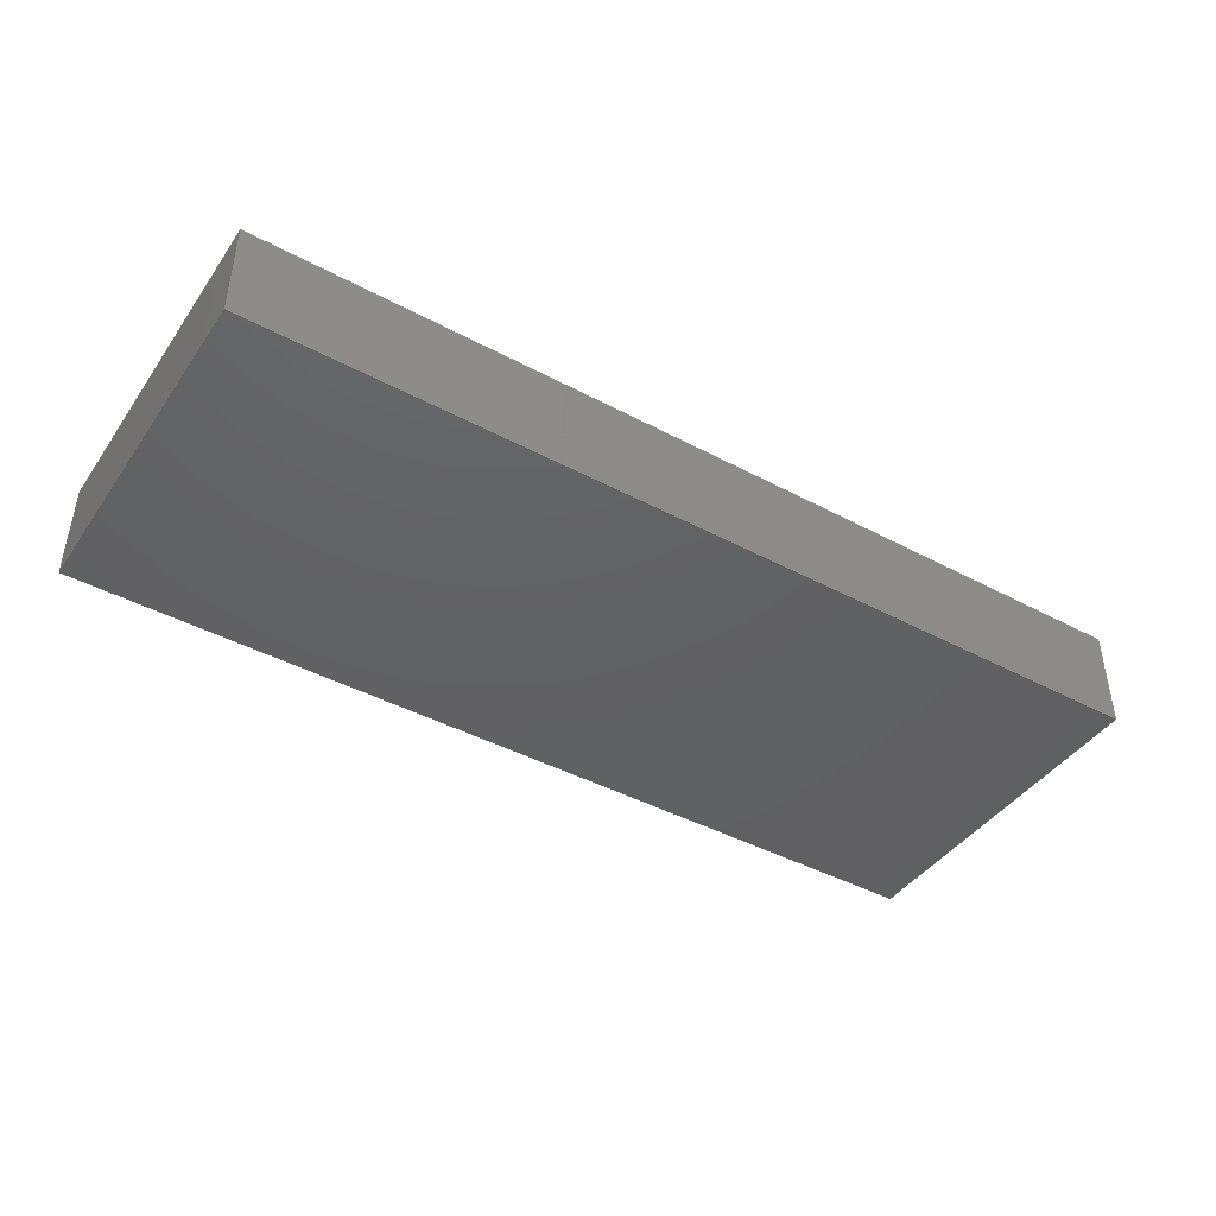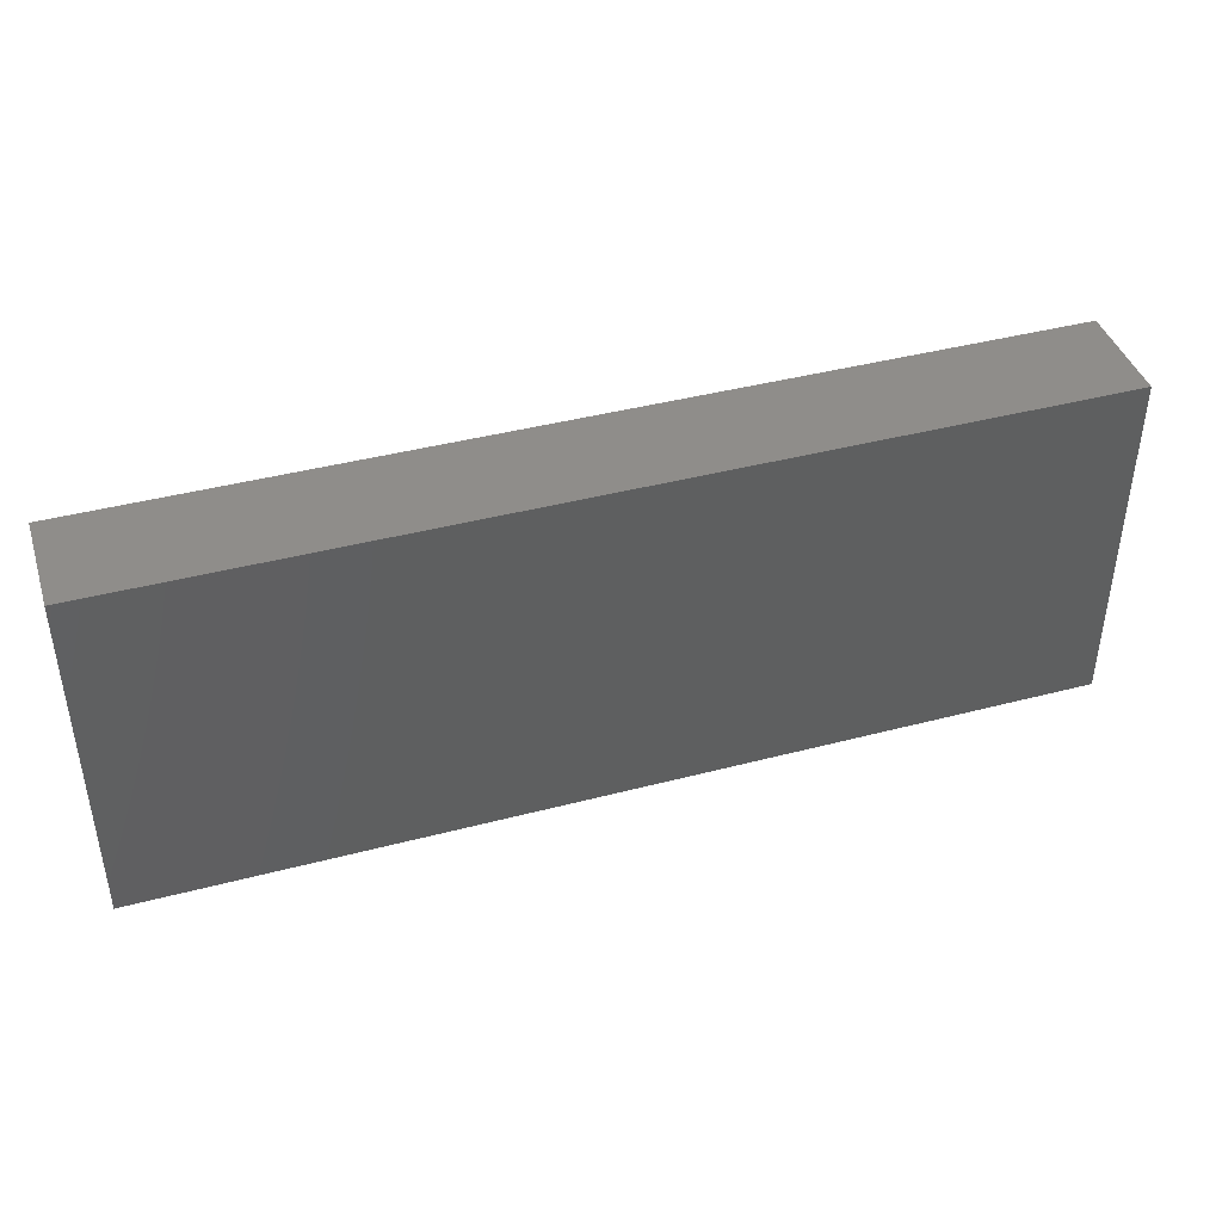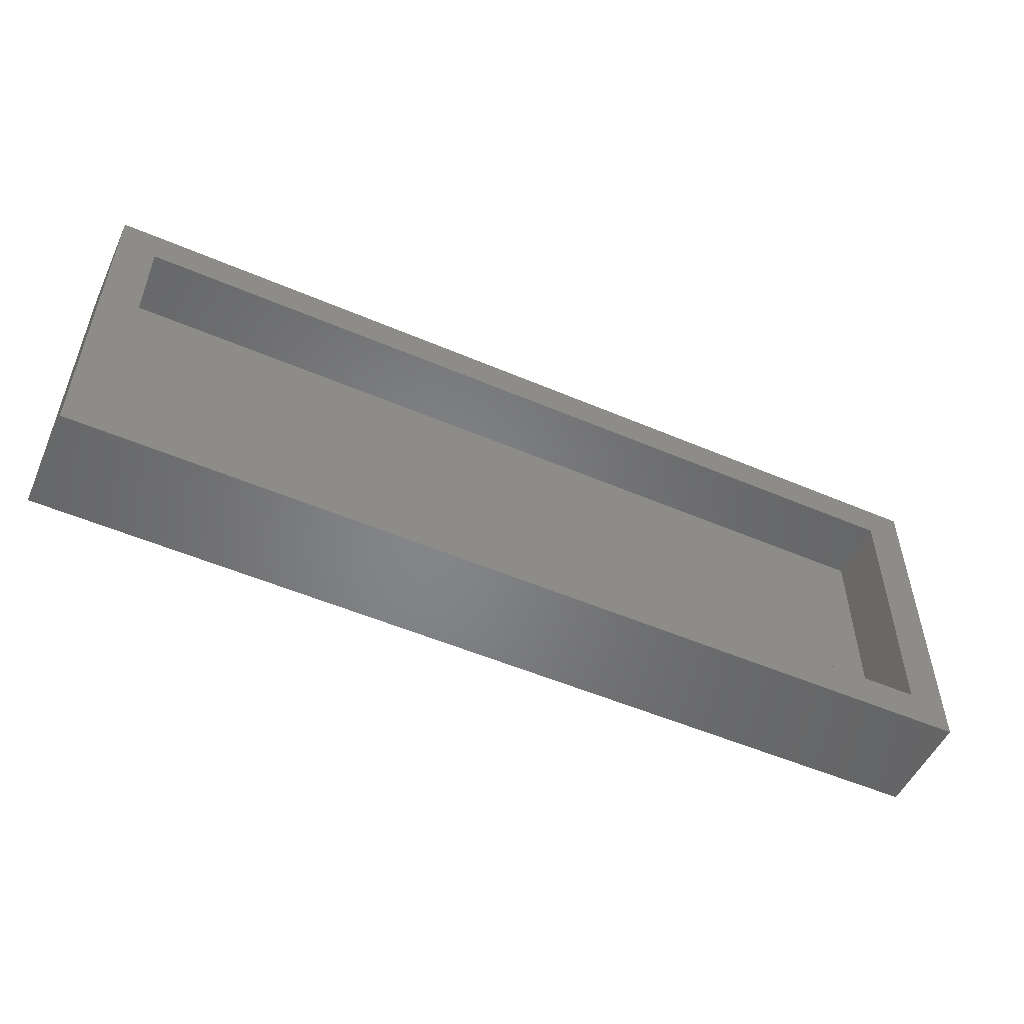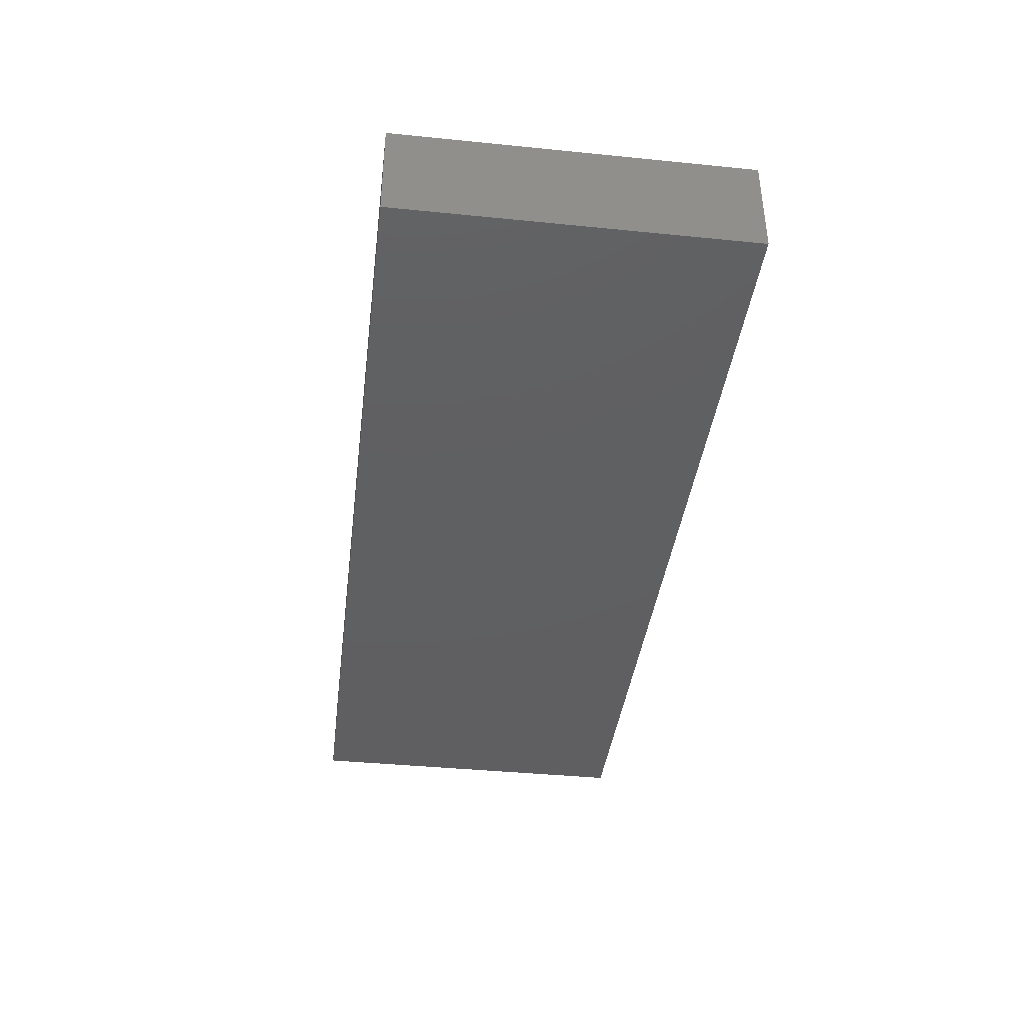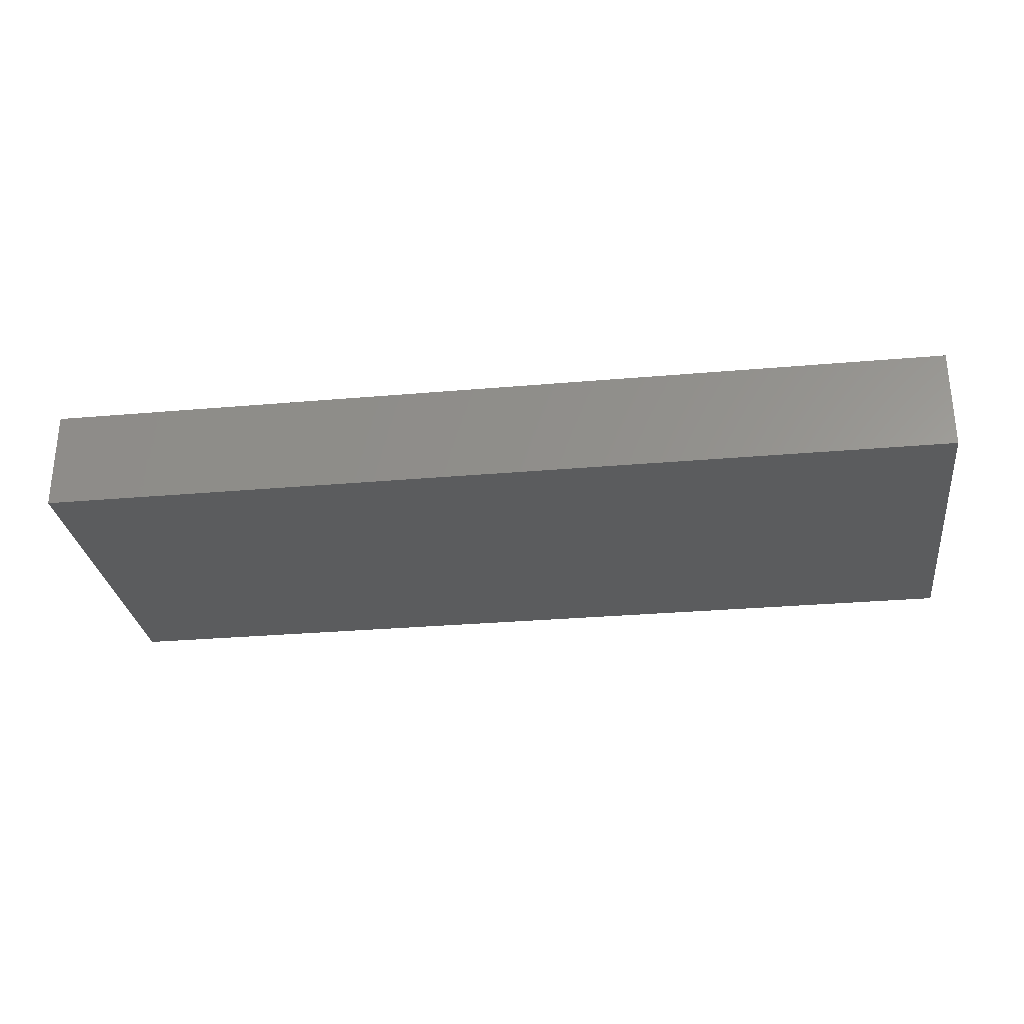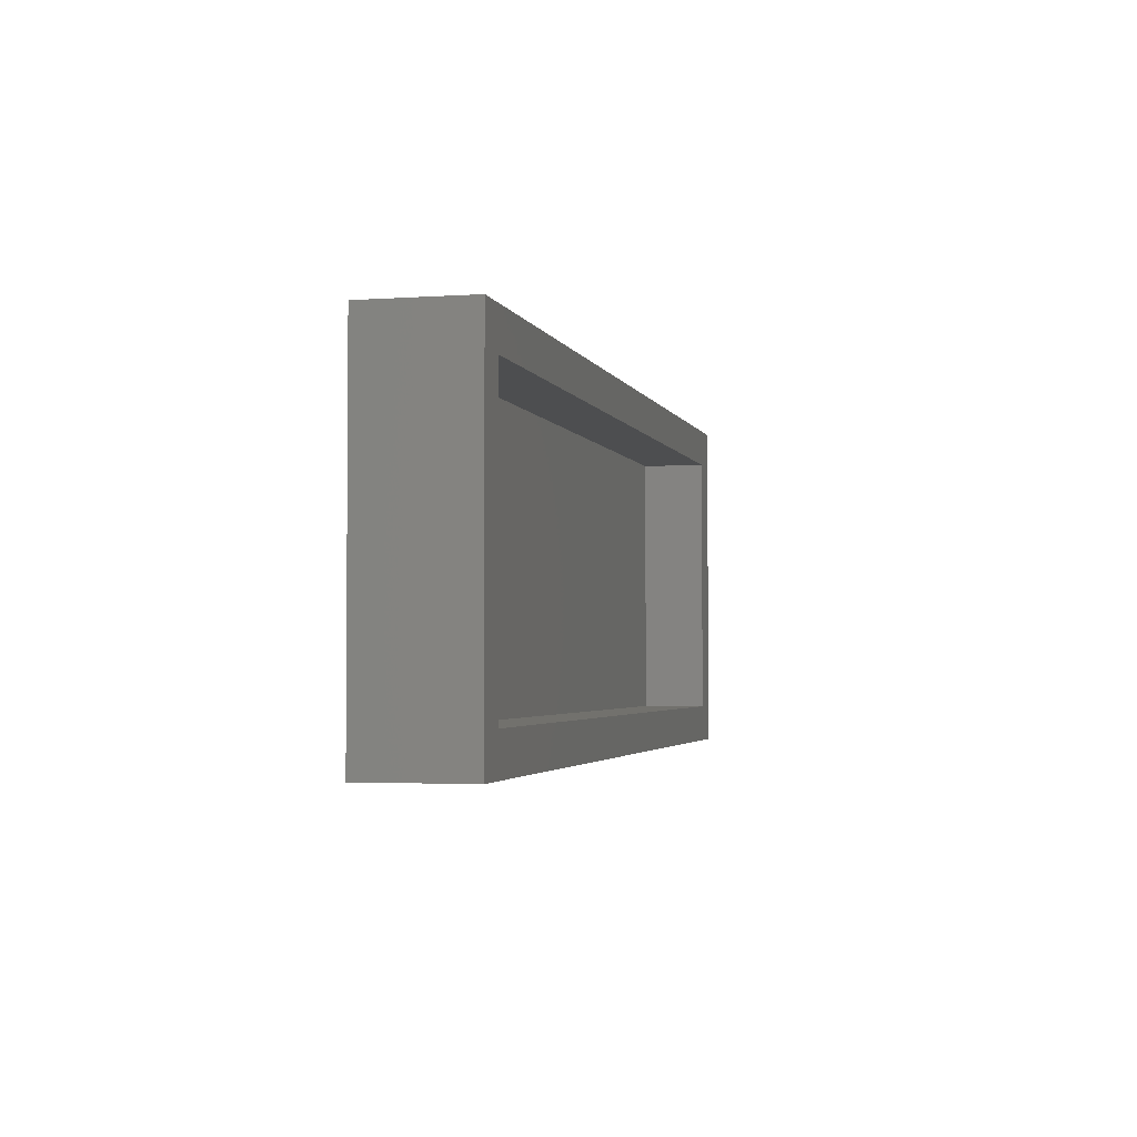
<metadata>
{"format":"stl","ext":"stl","renderer":"f3d","projection":"perspective","resolution":1024,"background":"white","views":[{"elev":-43.2,"azim":147.7,"up":"+Z"},{"elev":41.9,"azim":162.5,"up":"+Y"},{"elev":-52.6,"azim":-24.7,"up":"+Y"},{"elev":-39.7,"azim":-97.1,"up":"+Z"},{"elev":-28.9,"azim":7.5,"up":"+Z"},{"elev":-2.7,"azim":-76.3,"up":"+Y"}]}
</metadata>
<code>
# stl→obj: 16 verts, 28 faces
v 0.7578 -0.2969 0.1406
v 0.7031 -0.2422 0.1406
v -0.5781 -0.2969 0.1406
v -0.5234 -0.2422 0.1406
v -0.5781 0.2052 0.1406
v -0.5234 0.1505 0.1406
v 0.7578 0.2052 0.1406
v 0.7031 0.1505 0.1406
v -0.5234 -0.2422 0.04688
v 0.7031 -0.2422 0.04688
v 0.7031 0.1505 0.04688
v -0.5234 0.1505 0.04688
v -0.5781 -0.2969 -0.007812
v 0.7578 -0.2969 -0.007812
v 0.7578 0.2052 -0.007812
v -0.5781 0.2052 -0.007812
f 1 2 3
f 3 2 4
f 3 4 5
f 5 4 6
f 5 6 7
f 7 6 8
f 7 8 1
f 1 8 2
f 4 2 9
f 9 2 10
f 2 8 10
f 10 8 11
f 8 6 11
f 11 6 12
f 6 4 12
f 12 4 9
f 3 13 1
f 1 13 14
f 1 14 7
f 7 14 15
f 7 15 5
f 5 15 16
f 5 16 3
f 3 16 13
f 16 15 13
f 13 15 14
f 12 9 11
f 11 9 10

</code>
